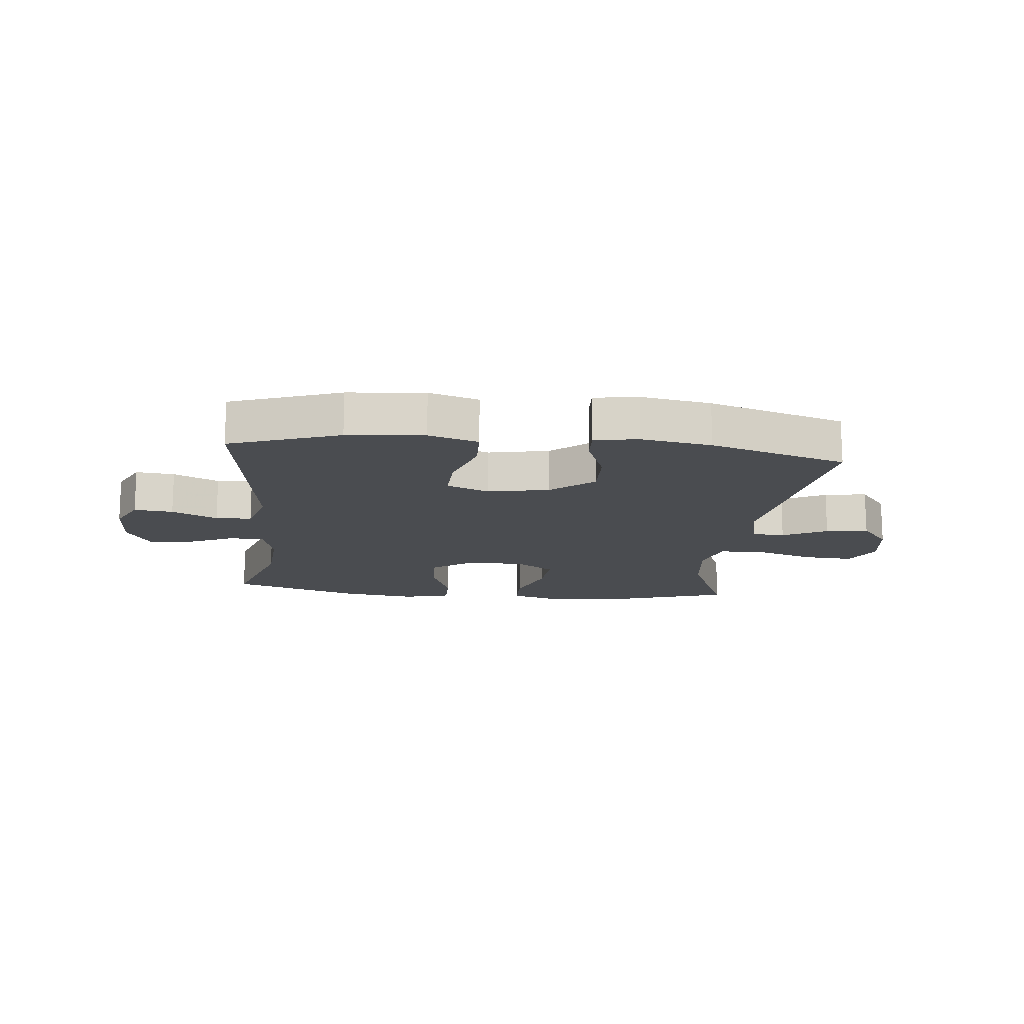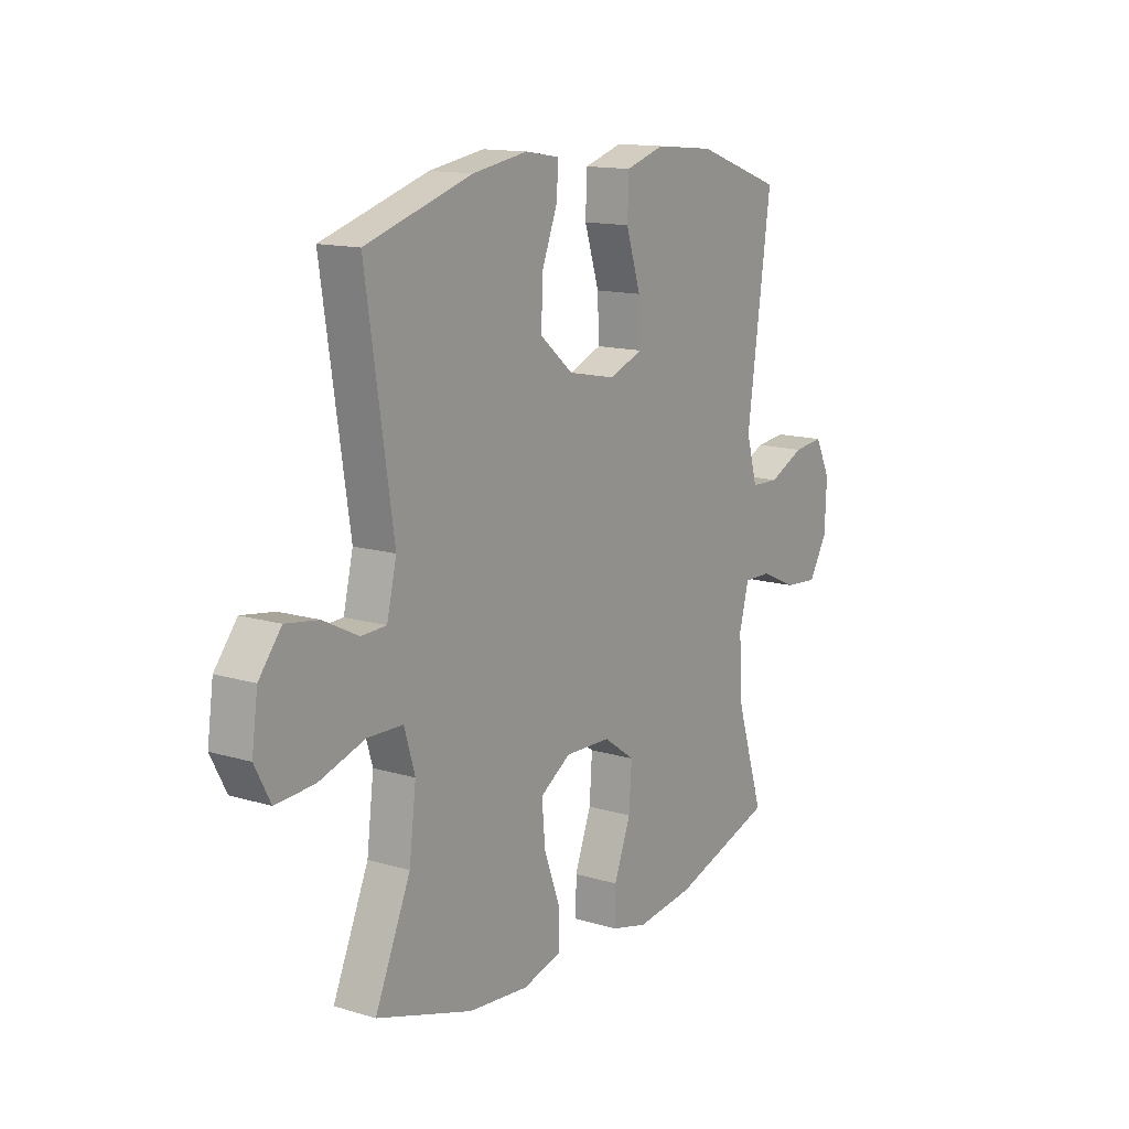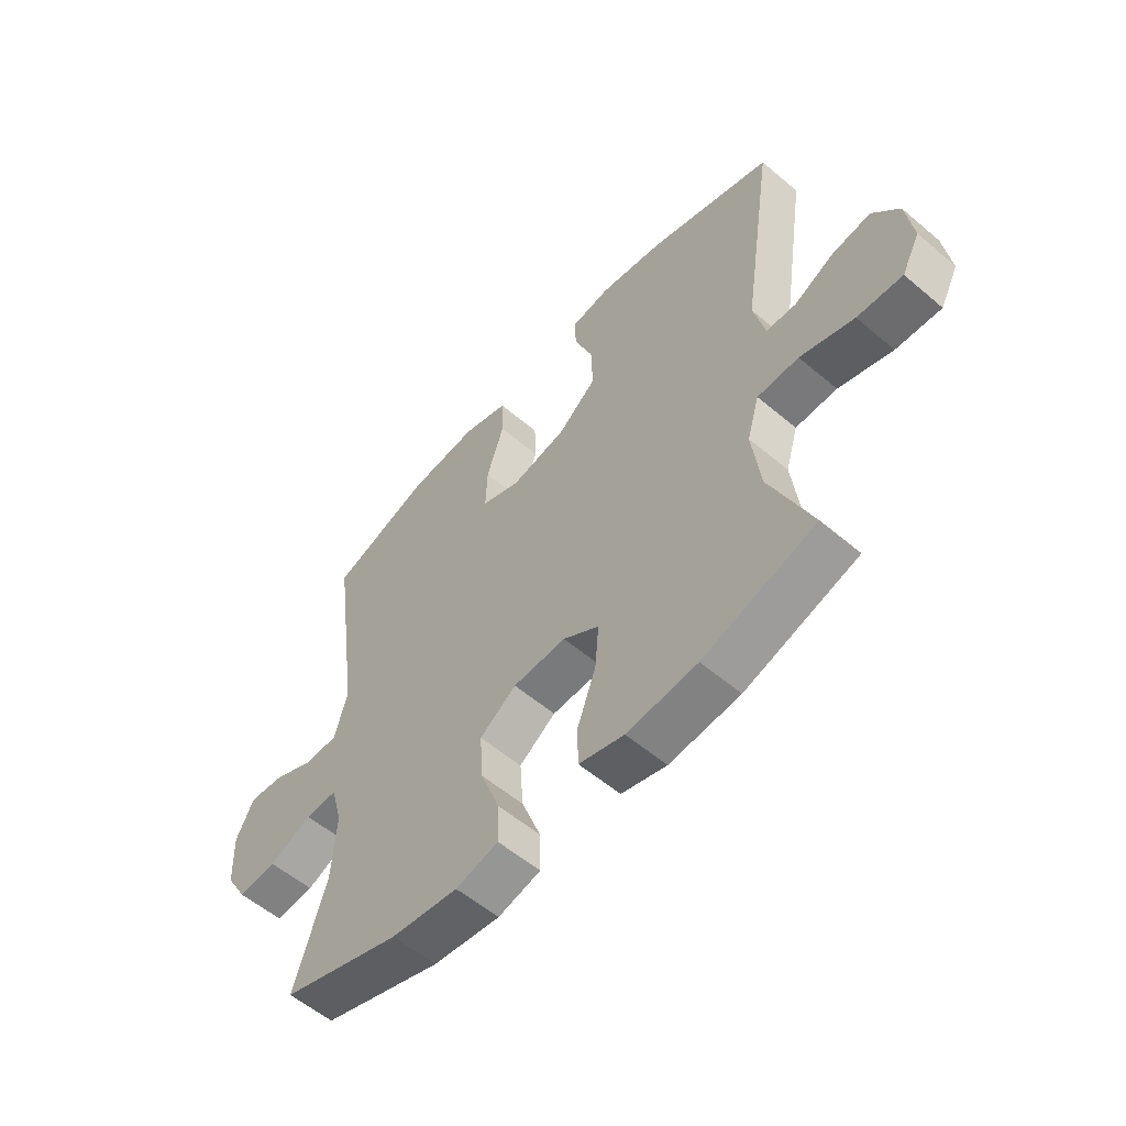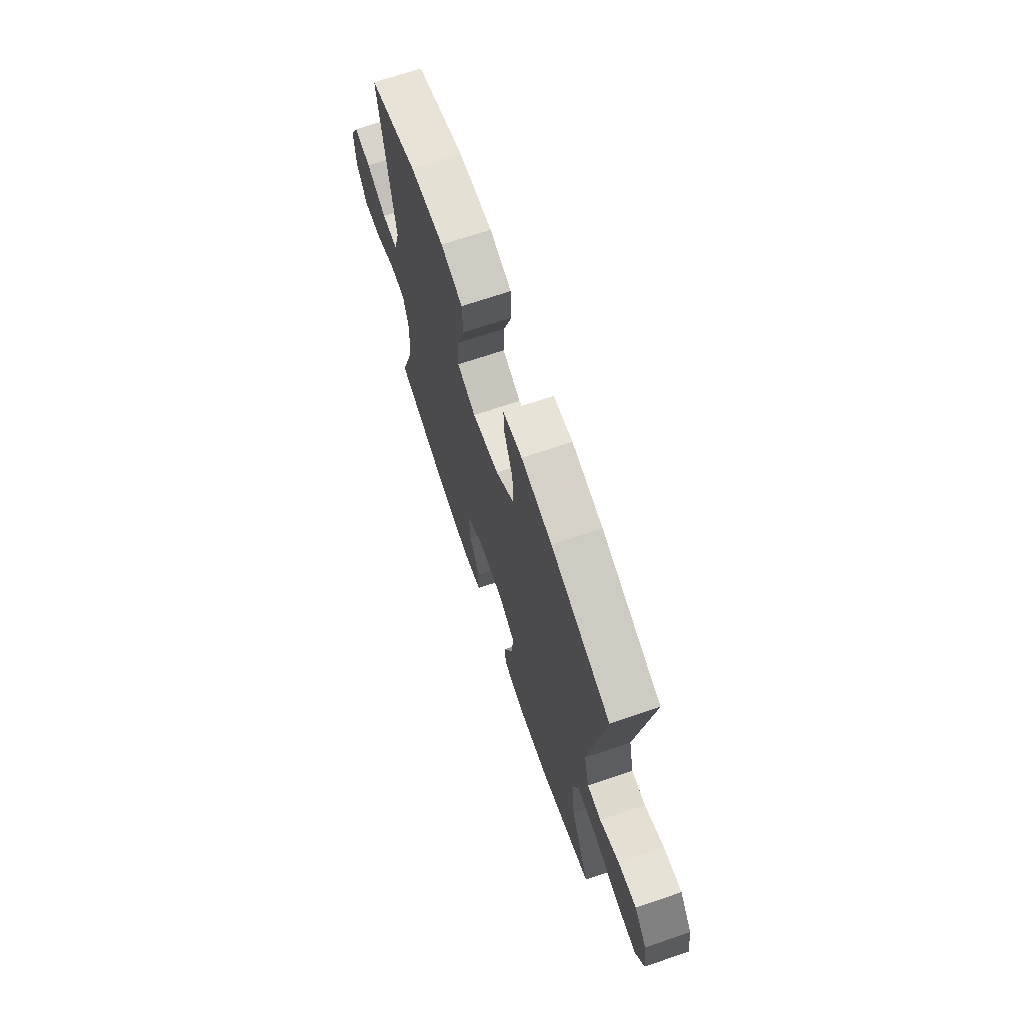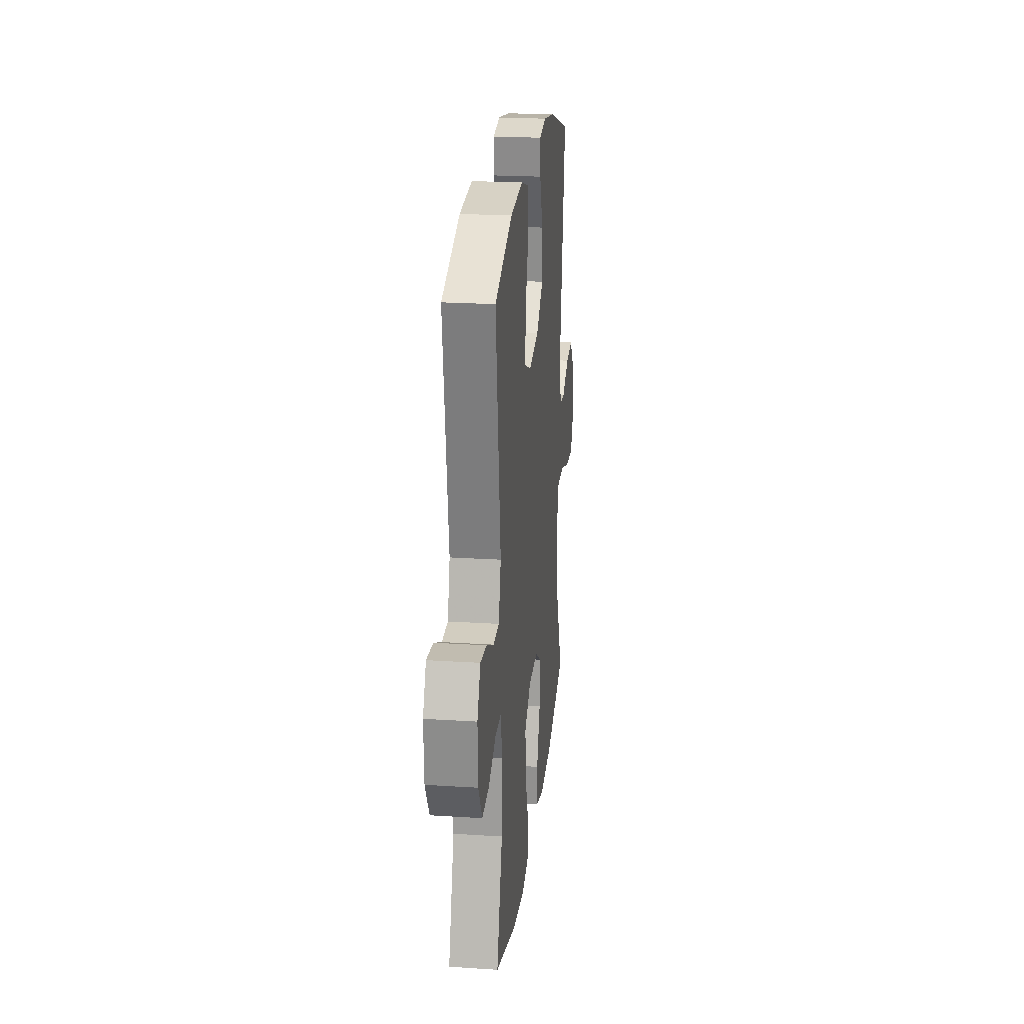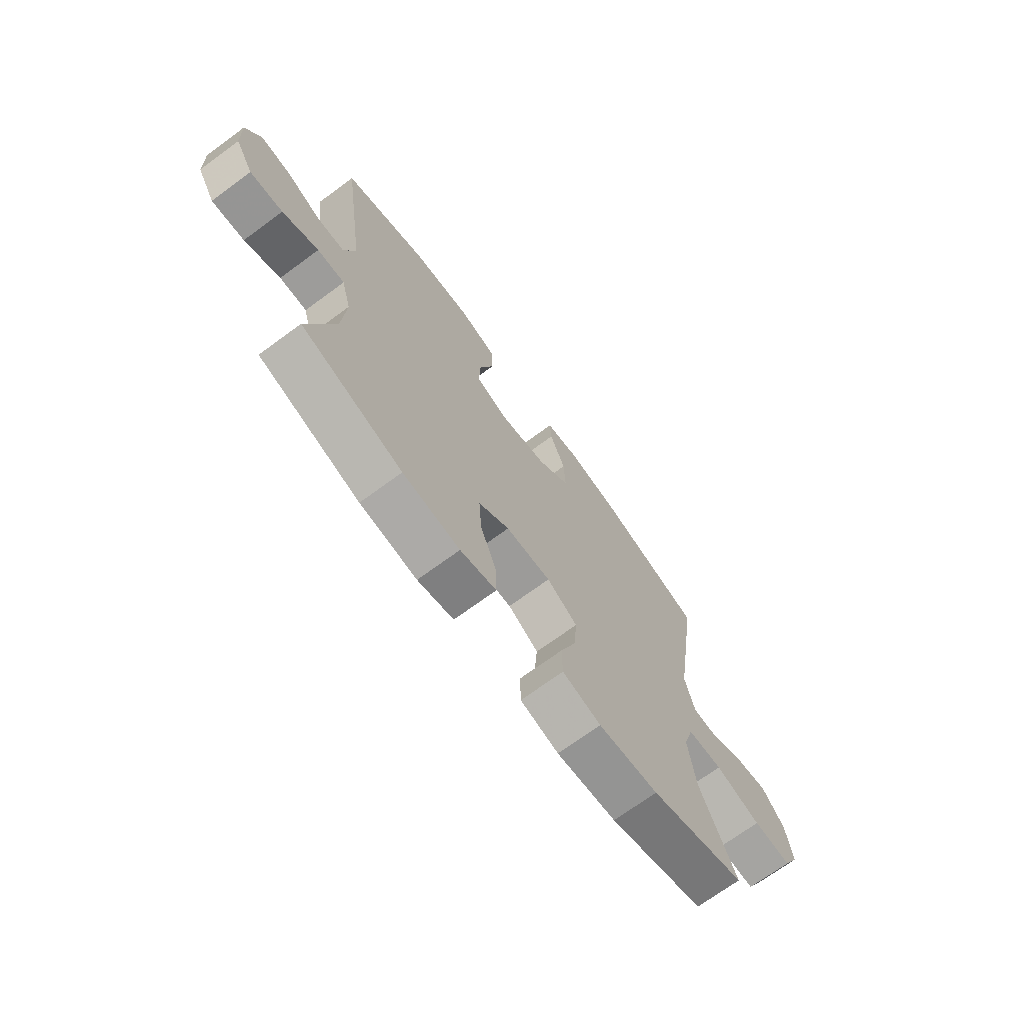
<metadata>
{"format":"obj","ext":"obj","renderer":"f3d","projection":"perspective","resolution":1024,"background":"white","views":[{"elev":-15.0,"azim":-5.9,"up":"+Y"},{"elev":13.7,"azim":123.9,"up":"+Z"},{"elev":-56.6,"azim":48.5,"up":"+Z"},{"elev":69.5,"azim":71.2,"up":"+Z"},{"elev":22.5,"azim":-83.7,"up":"+Z"},{"elev":-71.0,"azim":-53.7,"up":"+Z"}]}
</metadata>
<code>
v 0.5 0.07 0.5
v 0.441 0.07 0.109
v 0.462 0.07 0.02
v 0.517 0.07 0.018
v 0.592 0.07 0.056
v 0.664 0.07 0.067
v 0.713 0.07 0.005
v 0.726 0.07 -0.089
v 0.692 0.07 -0.154
v 0.608 0.07 -0.149
v 0.508 0.07 -0.117
v 0.431 0.07 -0.119
v 0.408 0.07 -0.197
v 0.423 0.07 -0.32
v 0.5 0.07 -0.5
v 0.291 0.07 -0.566
v 0.16 0.07 -0.578
v 0.076 0.07 -0.555
v 0.075 0.07 -0.483
v 0.11 0.07 -0.388
v 0.117 0.07 -0.305
v 0.05 0.07 -0.262
v -0.049 0.07 -0.265
v -0.117 0.07 -0.313
v -0.111 0.07 -0.4
v -0.075 0.07 -0.496
v -0.074 0.07 -0.567
v -0.153 0.07 -0.587
v -0.278 0.07 -0.571
v -0.5 0.07 -0.5
v -0.441 0.07 -0.314
v -0.433 0.07 -0.191
v -0.454 0.07 -0.112
v -0.514 0.07 -0.113
v -0.593 0.07 -0.149
v -0.665 0.07 -0.155
v -0.705 0.07 -0.087
v -0.709 0.07 0.011
v -0.676 0.07 0.078
v -0.61 0.07 0.071
v -0.533 0.07 0.035
v -0.472 0.07 0.037
v -0.448 0.07 0.122
v -0.5 0.07 0.5
v -0.314 0.07 0.566
v -0.184 0.07 0.578
v -0.1 0.07 0.552
v -0.097 0.07 0.474
v -0.129 0.07 0.374
v -0.132 0.07 0.293
v -0.06 0.07 0.264
v 0.044 0.07 0.285
v 0.116 0.07 0.345
v 0.113 0.07 0.432
v 0.079 0.07 0.52
v 0.076 0.07 0.58
v 0.15 0.07 0.592
v 0.269 0.07 0.572
v 0.5 0 0.5
v 0.441 0 0.109
v 0.462 0 0.02
v 0.517 0 0.018
v 0.592 0 0.056
v 0.664 0 0.067
v 0.713 0 0.005
v 0.726 0 -0.089
v 0.692 0 -0.154
v 0.608 0 -0.149
v 0.508 0 -0.117
v 0.431 0 -0.119
v 0.408 0 -0.197
v 0.423 0 -0.32
v 0.5 0 -0.5
v 0.291 0 -0.566
v 0.16 0 -0.578
v 0.076 0 -0.555
v 0.075 0 -0.483
v 0.11 0 -0.388
v 0.117 0 -0.305
v 0.05 0 -0.262
v -0.049 0 -0.265
v -0.117 0 -0.313
v -0.111 0 -0.4
v -0.075 0 -0.496
v -0.074 0 -0.567
v -0.153 0 -0.587
v -0.278 0 -0.571
v -0.5 0 -0.5
v -0.441 0 -0.314
v -0.433 0 -0.191
v -0.454 0 -0.112
v -0.514 0 -0.113
v -0.593 0 -0.149
v -0.665 0 -0.155
v -0.705 0 -0.087
v -0.709 0 0.011
v -0.676 0 0.078
v -0.61 0 0.071
v -0.533 0 0.035
v -0.472 0 0.037
v -0.448 0 0.122
v -0.5 0 0.5
v -0.314 0 0.566
v -0.184 0 0.578
v -0.1 0 0.552
v -0.097 0 0.474
v -0.129 0 0.374
v -0.132 0 0.293
v -0.06 0 0.264
v 0.044 0 0.285
v 0.116 0 0.345
v 0.113 0 0.432
v 0.079 0 0.52
v 0.076 0 0.58
v 0.15 0 0.592
v 0.269 0 0.572
f 58 1 2
f 57 58 2
f 56 57 2
f 55 56 2
f 54 55 2
f 53 54 2 3
f 52 53 3
f 51 52 3
f 50 51 3
f 47 48 49
f 46 47 49
f 45 46 49
f 44 45 49
f 43 44 49
f 42 43 49 50
f 39 40 41
f 38 39 41
f 37 38 41
f 36 37 41
f 35 36 41
f 34 35 41
f 33 34 41 42
f 42 50 3
f 33 42 3
f 32 33 3
f 29 30 31
f 28 29 31
f 27 28 31
f 26 27 31
f 25 26 31
f 24 25 31 32
f 18 19 20
f 17 18 20
f 16 17 20
f 15 16 20
f 14 15 20
f 13 14 20 21
f 12 13 21 22
f 9 10 11
f 8 9 11
f 7 8 11
f 6 7 11
f 5 6 11
f 4 5 11
f 4 11 12
f 12 22 23
f 4 12 23
f 3 4 23
f 23 24 32
f 3 23 32
f 60 59 116
f 60 116 115
f 60 115 114
f 60 114 113
f 60 113 112
f 61 60 112 111
f 61 111 110
f 61 110 109
f 61 109 108
f 107 106 105
f 107 105 104
f 107 104 103
f 107 103 102
f 107 102 101
f 108 107 101 100
f 99 98 97
f 99 97 96
f 99 96 95
f 99 95 94
f 99 94 93
f 99 93 92
f 100 99 92 91
f 61 108 100
f 61 100 91
f 61 91 90
f 89 88 87
f 89 87 86
f 89 86 85
f 89 85 84
f 89 84 83
f 90 89 83 82
f 78 77 76
f 78 76 75
f 78 75 74
f 78 74 73
f 78 73 72
f 79 78 72 71
f 80 79 71 70
f 69 68 67
f 69 67 66
f 69 66 65
f 69 65 64
f 69 64 63
f 69 63 62
f 70 69 62
f 81 80 70
f 81 70 62
f 81 62 61
f 90 82 81
f 90 81 61
f 1 59 60 2
f 2 60 61 3
f 3 61 62 4
f 4 62 63 5
f 5 63 64 6
f 6 64 65 7
f 7 65 66 8
f 8 66 67 9
f 9 67 68 10
f 10 68 69 11
f 11 69 70 12
f 12 70 71 13
f 13 71 72 14
f 14 72 73 15
f 15 73 74 16
f 16 74 75 17
f 17 75 76 18
f 18 76 77 19
f 19 77 78 20
f 20 78 79 21
f 21 79 80 22
f 22 80 81 23
f 23 81 82 24
f 24 82 83 25
f 25 83 84 26
f 26 84 85 27
f 27 85 86 28
f 28 86 87 29
f 29 87 88 30
f 30 88 89 31
f 31 89 90 32
f 32 90 91 33
f 33 91 92 34
f 34 92 93 35
f 35 93 94 36
f 36 94 95 37
f 37 95 96 38
f 38 96 97 39
f 39 97 98 40
f 40 98 99 41
f 41 99 100 42
f 42 100 101 43
f 43 101 102 44
f 44 102 103 45
f 45 103 104 46
f 46 104 105 47
f 47 105 106 48
f 48 106 107 49
f 49 107 108 50
f 50 108 109 51
f 51 109 110 52
f 52 110 111 53
f 53 111 112 54
f 54 112 113 55
f 55 113 114 56
f 56 114 115 57
f 57 115 116 58
f 58 116 59 1

</code>
